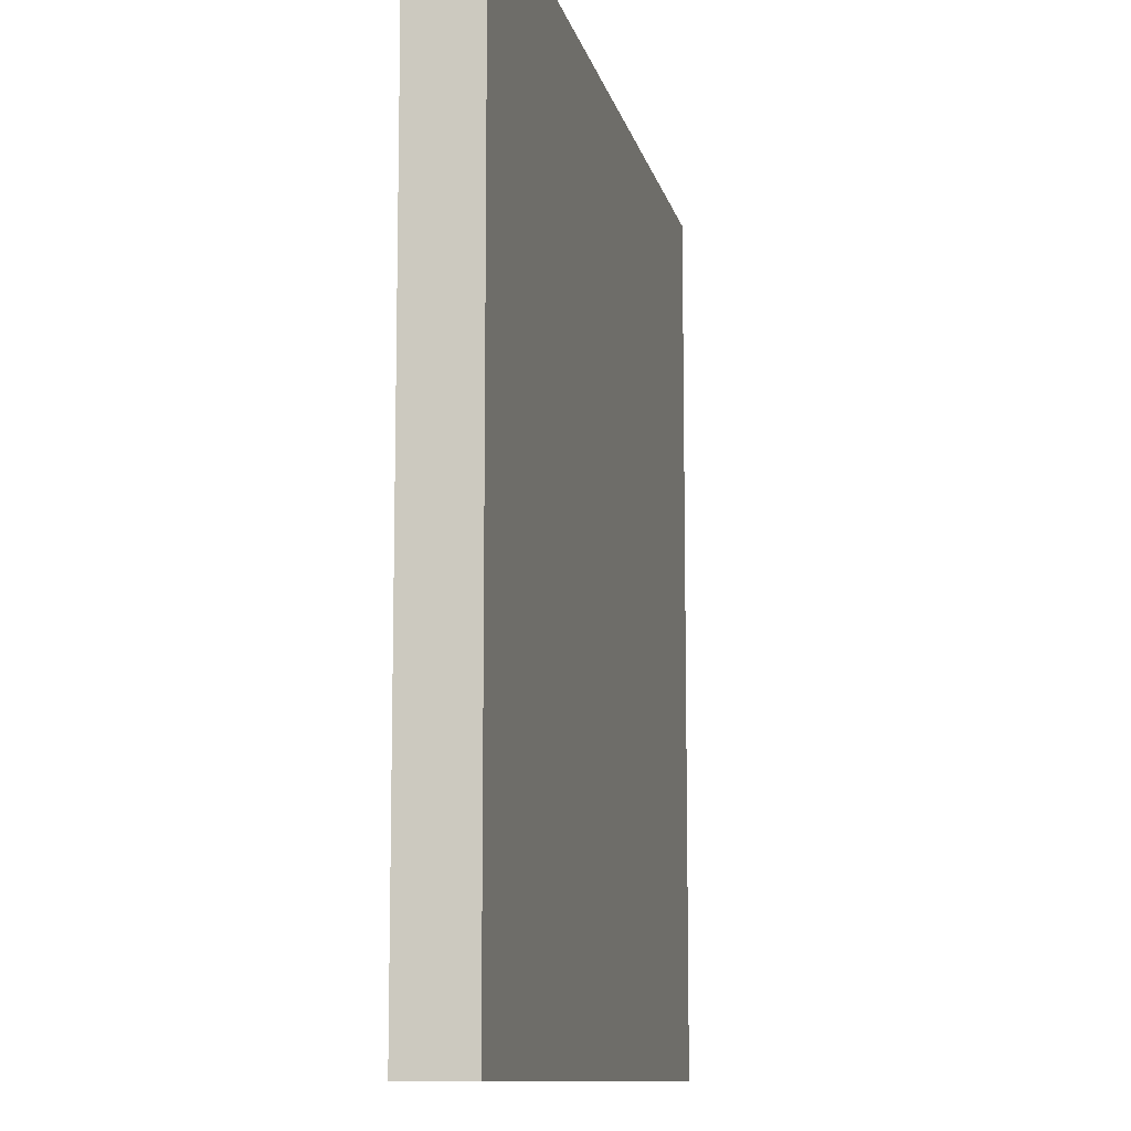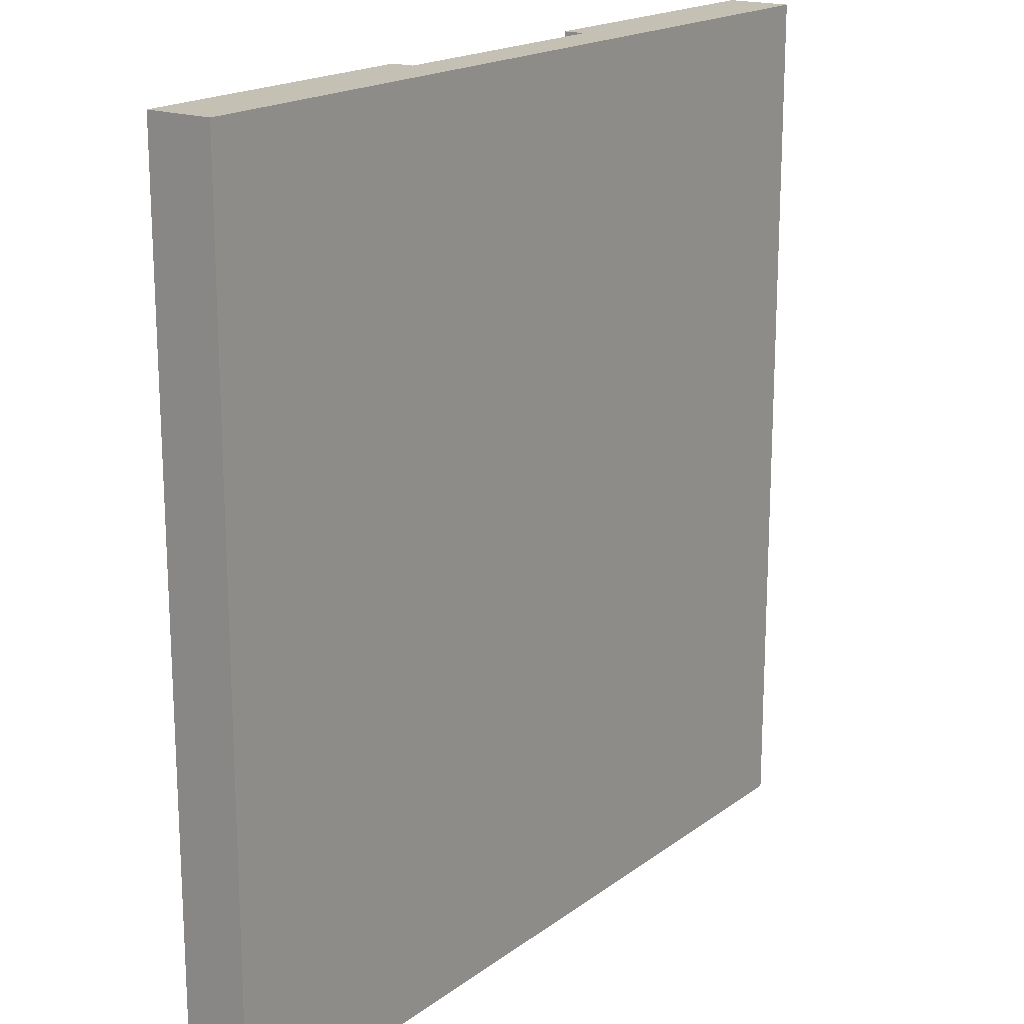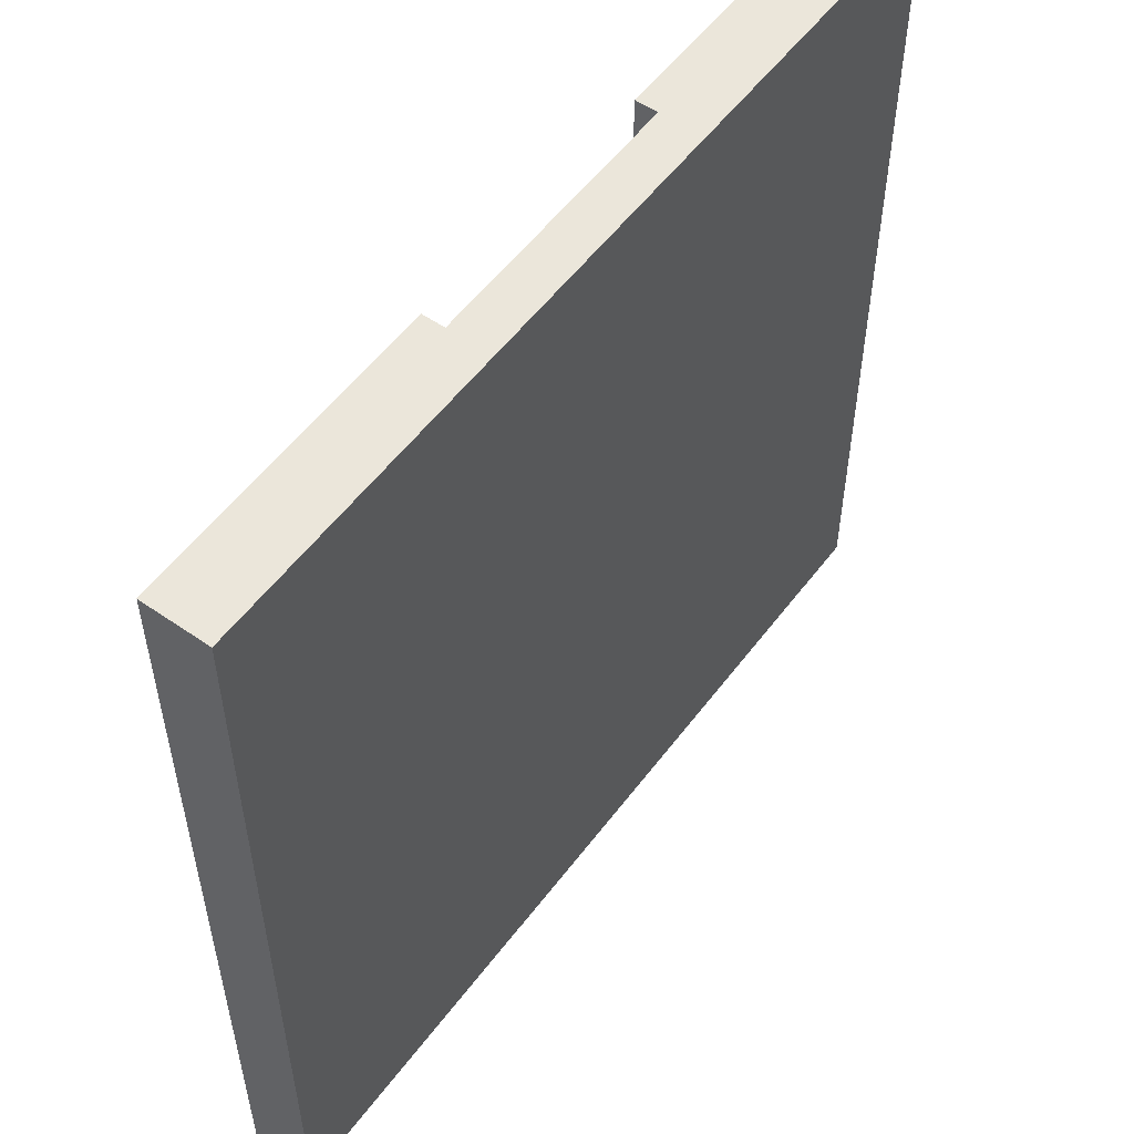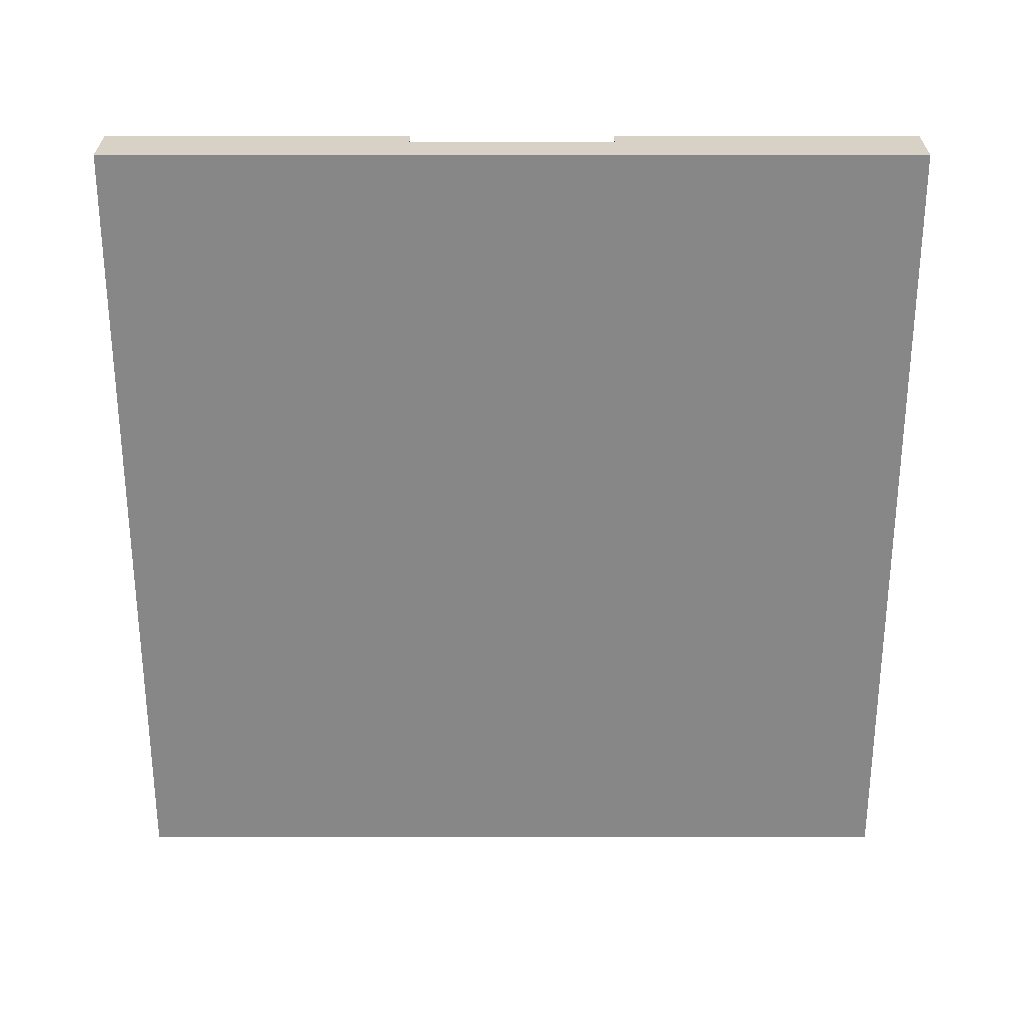
<metadata>
{"format":"obj","ext":"obj","renderer":"f3d","projection":"perspective","resolution":1024,"background":"white","views":[{"elev":-10.5,"azim":-78.2,"up":"+Z"},{"elev":18.2,"azim":-54.3,"up":"+Z"},{"elev":54.9,"azim":-53.7,"up":"+Z"},{"elev":-62.6,"azim":90.0,"up":"+Y"}]}
</metadata>
<code>
g corner
v -20 0 20
v -20 0 -20
v -20 2 20
v -20 2 15
v -20 2 2
v -20 2 -0
v -20 2 -1
v -20 2 -3
v -20 2 -20
v -20 3 20
v -20 3 15
v -20 3 2
v -20 3 -0
v -20 3 -1
v -20 3 -3
v -20 3 -20
v 6 2 20
v 6 2 19
v 6 2 10
v 6 2 5
v 6 3 20
v 6 3 19
v 6 3 10
v 6 3 5
v -6 2 20
v -6 2 17
v -6 2 12
v -6 2 -4
v -6 2 -5
v -6 3 20
v -6 3 17
v -6 3 12
v -6 3 -4
v -6 3 -5
v 20 0 20
v 20 0 -20
v 20 1 5
v 20 1 -5
v 20 2 20
v 20 2 12
v 20 2 7
v 20 2 6
v 20 2 5
v 20 2 -5
v 20 2 -14
v 20 2 -15
v 20 2 -20
v 20 3 20
v 20 3 12
v 20 3 7
v 20 3 6
v 20 3 5
v 20 3 -5
v 20 3 -14
v 20 3 -15
v 20 3 -20
v -20 0 20
v -20 2 20
v -20 3 20
v -11 2 20
v -11 3 20
v -6 1 20
v -6 2 20
v -6 3 20
v 6 1 20
v 6 2 20
v 6 3 20
v 11 2 20
v 11 3 20
v 14 2 20
v 14 3 20
v 15 2 20
v 15 3 20
v 18 2 20
v 18 3 20
v 20 0 20
v 20 2 20
v 20 3 20
v -6 2 -5
v -6 3 -5
v 6 2 -5
v 6 3 -5
v 9 2 -5
v 9 3 -5
v 13 2 -5
v 13 3 -5
v 20 2 -5
v 20 3 -5
v 6 2 5
v 6 3 5
v 10 2 5
v 10 3 5
v 11 2 5
v 11 3 5
v 13 2 5
v 13 3 5
v 14 2 5
v 14 3 5
v 20 2 5
v 20 3 5
v -20 0 -20
v -20 2 -20
v -20 3 -20
v -19 2 -20
v -19 3 -20
v -18 2 -20
v -18 3 -20
v -11 2 -20
v -11 3 -20
v -9 2 -20
v -9 3 -20
v -6 1 -20
v -6 2 -20
v -2 2 -20
v -2 3 -20
v 6 1 -20
v 6 2 -20
v 11 2 -20
v 11 3 -20
v 20 0 -20
v 20 2 -20
v 20 3 -20
v -20 0 20
v 20 0 20
v -20 0 -20
v 20 0 -20
v -6 2 20
v 6 2 20
v 6 2 19
v -6 2 17
v 0 2 17
v 1 2 17
v -6 2 12
v 0 2 12
v 1 2 12
v 0 2 10
v 1 2 10
v 6 2 10
v 0 2 5
v 1 2 5
v 6 2 5
v 10 2 5
v 11 2 5
v 13 2 5
v 14 2 5
v 20 2 5
v 0 2 3
v 1 2 3
v 1 2 1
v 3 2 1
v 5 2 1
v 10 2 1
v 12 2 1
v 18 2 1
v 0 2 -0
v 3 2 -0
v 5 2 -0
v 10 2 -0
v 12 2 -0
v 18 2 -0
v -6 2 -4
v -6 2 -5
v 6 2 -5
v 9 2 -5
v 13 2 -5
v 20 2 -5
v -20 3 20
v -11 3 20
v -6 3 20
v 6 3 20
v 11 3 20
v 14 3 20
v 15 3 20
v 18 3 20
v 20 3 20
v 6 3 19
v 10 3 19
v 11 3 19
v 14 3 19
v 15 3 19
v -11 3 18
v -9 3 18
v 10 3 18
v 11 3 18
v 12 3 18
v 17 3 18
v 18 3 18
v -11 3 17
v -9 3 17
v -6 3 17
v 11 3 17
v 12 3 17
v 13 3 17
v 16 3 17
v 17 3 17
v -10 3 16
v -9 3 16
v 13 3 16
v 15 3 16
v 16 3 16
v -20 3 15
v -19 3 15
v -12 3 15
v -11 3 15
v -8 3 15
v -7 3 15
v 7 3 15
v 8 3 15
v -19 3 14
v -18 3 14
v -13 3 14
v -12 3 14
v -10 3 14
v -8 3 14
v -7 3 14
v 7 3 14
v 8 3 14
v -18 3 13
v -17 3 13
v -15 3 13
v -13 3 13
v -10 3 13
v -9 3 13
v -9 3 12
v -6 3 12
v 11 3 12
v 12 3 12
v 17 3 12
v 18 3 12
v 20 3 12
v -15 3 11
v -14 3 11
v -11 3 11
v -7 3 11
v 10 3 11
v 11 3 11
v 16 3 11
v 17 3 11
v -15 3 10
v -14 3 10
v -12 3 10
v -11 3 10
v 6 3 10
v 8 3 10
v 9 3 10
v 10 3 10
v 13 3 10
v 15 3 10
v 16 3 10
v -15 3 9
v -13 3 9
v -12 3 9
v -11 3 9
v -10 3 9
v -9 3 9
v 8 3 9
v 9 3 9
v 14 3 9
v 15 3 9
v -10 3 8
v -9 3 8
v 19 3 7
v 20 3 7
v 10 3 6
v 11 3 6
v 19 3 6
v 20 3 6
v -9 3 5
v -8 3 5
v 6 3 5
v 10 3 5
v 11 3 5
v 13 3 5
v 14 3 5
v 20 3 5
v -9 3 4
v -8 3 4
v -20 3 2
v -18 3 2
v -17 3 2
v -12 3 2
v -10 3 2
v -7 3 2
v -18 3 1
v -17 3 1
v -9 3 1
v -8 3 1
v -20 3 -0
v -19 3 -0
v -9 3 -0
v -8 3 -0
v -20 3 -1
v -19 3 -1
v -10 3 -1
v -7 3 -1
v -18 3 -2
v -17 3 -2
v -11 3 -2
v -7 3 -2
v -20 3 -3
v -18 3 -3
v -18 3 -4
v -13 3 -4
v -12 3 -4
v -6 3 -4
v -6 3 -5
v 6 3 -5
v 9 3 -5
v 13 3 -5
v 20 3 -5
v -9 3 -6
v -6 3 -6
v 12 3 -6
v 13 3 -6
v -10 3 -7
v -9 3 -7
v -3 3 -7
v 6 3 -7
v 7 3 -7
v 9 3 -7
v 12 3 -7
v -19 3 -8
v -18 3 -8
v -13 3 -8
v -10 3 -8
v 0 3 -9
v 1 3 -9
v 4 3 -9
v 5 3 -9
v -3 3 -10
v -1 3 -10
v 0 3 -10
v 1 3 -10
v 4 3 -10
v 5 3 -10
v 6 3 -10
v 11 3 -11
v 12 3 -11
v 13 3 -11
v -8 3 -12
v -3 3 -12
v 11 3 -12
v 12 3 -12
v 13 3 -12
v 14 3 -12
v -9 3 -13
v -8 3 -13
v -3 3 -13
v -2 3 -13
v -1 3 -13
v 3 3 -13
v 4 3 -13
v 10 3 -13
v 11 3 -13
v 14 3 -13
v 15 3 -13
v -10 3 -14
v -9 3 -14
v -2 3 -14
v -1 3 -14
v 3 3 -14
v 4 3 -14
v 10 3 -14
v 11 3 -14
v 15 3 -14
v 20 3 -14
v -16 3 -15
v -13 3 -15
v -6 3 -15
v -1 3 -15
v 7 3 -15
v 12 3 -15
v 20 3 -15
v -18 3 -16
v -17 3 -16
v -16 3 -16
v -13 3 -16
v -12 3 -16
v -18 3 -17
v -17 3 -17
v -12 3 -17
v -11 3 -17
v 9 3 -17
v 10 3 -17
v 13 3 -17
v 14 3 -17
v 16 3 -17
v 17 3 -17
v -15 3 -18
v -14 3 -18
v 10 3 -18
v 11 3 -18
v 13 3 -18
v 14 3 -18
v 16 3 -18
v 17 3 -18
v -15 3 -19
v -14 3 -19
v -10 3 -19
v -9 3 -19
v -6 3 -19
v -2 3 -19
v 9 3 -19
v 11 3 -19
v 12 3 -19
v -20 3 -20
v -19 3 -20
v -18 3 -20
v -11 3 -20
v -9 3 -20
v -2 3 -20
v 11 3 -20
v 20 3 -20
f 3 2 1
f 4 2 3
f 5 2 4
f 6 2 5
f 7 2 6
f 8 2 7
f 9 2 8
f 10 4 3
f 11 5 4
f 11 4 10
f 12 6 5
f 12 5 11
f 13 7 6
f 13 6 12
f 14 8 7
f 14 7 13
f 15 9 8
f 15 8 14
f 16 9 15
f 21 18 17
f 22 19 18
f 22 18 21
f 23 20 19
f 23 19 22
f 24 20 23
f 25 26 30
f 26 27 31
f 30 26 31
f 27 28 32
f 31 27 32
f 28 29 33
f 32 28 33
f 33 29 34
f 35 36 37
f 37 36 38
f 35 37 39
f 39 37 40
f 40 37 41
f 41 37 42
f 37 38 43
f 42 37 43
f 38 36 44
f 43 38 44
f 44 36 45
f 45 36 46
f 46 36 47
f 39 40 48
f 40 41 49
f 48 40 49
f 41 42 50
f 49 41 50
f 42 43 51
f 50 42 51
f 51 43 52
f 44 45 53
f 45 46 54
f 53 45 54
f 46 47 55
f 54 46 55
f 55 47 56
f 60 58 57
f 60 59 58
f 61 59 60
f 62 60 57
f 63 61 60
f 63 60 62
f 64 61 63
f 65 62 57
f 65 63 62
f 66 63 65
f 68 66 65
f 68 67 66
f 69 67 68
f 70 68 65
f 70 69 68
f 71 69 70
f 72 70 65
f 72 71 70
f 73 71 72
f 74 72 65
f 74 73 72
f 75 73 74
f 76 65 57
f 76 74 65
f 77 75 74
f 77 74 76
f 78 75 77
f 81 80 79
f 82 80 81
f 83 82 81
f 84 82 83
f 85 84 83
f 86 84 85
f 87 86 85
f 88 86 87
f 89 90 91
f 91 90 92
f 91 92 93
f 93 92 94
f 93 94 95
f 95 94 96
f 95 96 97
f 97 96 98
f 97 98 99
f 99 98 100
f 101 102 104
f 102 103 104
f 104 103 105
f 101 104 106
f 104 105 106
f 106 105 107
f 101 106 108
f 106 107 108
f 108 107 109
f 101 108 110
f 108 109 110
f 110 109 111
f 101 110 112
f 110 111 113
f 112 110 113
f 112 113 114
f 113 111 114
f 114 111 115
f 101 112 116
f 112 114 116
f 114 115 117
f 116 114 117
f 116 117 118
f 117 115 118
f 118 115 119
f 101 116 120
f 116 118 120
f 118 119 121
f 120 118 121
f 121 119 122
f 125 124 123
f 126 124 125
f 127 128 129
f 127 129 130
f 130 129 131
f 131 129 132
f 130 131 133
f 131 132 134
f 133 131 134
f 132 129 135
f 134 132 135
f 133 134 136
f 134 135 136
f 135 129 137
f 136 135 137
f 137 129 138
f 133 136 139
f 136 137 139
f 137 138 140
f 139 137 140
f 140 138 141
f 140 141 147
f 145 146 147
f 144 145 147
f 143 144 147
f 142 143 147
f 141 142 147
f 133 139 147
f 139 140 147
f 147 146 148
f 147 148 149
f 148 146 149
f 149 146 150
f 150 146 151
f 151 146 152
f 152 146 153
f 153 146 154
f 133 147 155
f 147 149 155
f 149 150 155
f 150 151 156
f 155 150 156
f 151 152 157
f 156 151 157
f 152 153 158
f 157 152 158
f 153 154 159
f 158 153 159
f 154 146 160
f 159 154 160
f 158 159 161
f 157 158 161
f 159 160 161
f 155 156 161
f 133 155 161
f 156 157 161
f 161 160 162
f 162 160 163
f 163 160 164
f 164 160 165
f 160 146 166
f 165 160 166
f 170 171 176
f 176 171 177
f 171 172 178
f 177 171 178
f 172 173 179
f 178 172 179
f 173 174 180
f 179 173 180
f 167 168 181
f 168 169 181
f 181 169 182
f 176 177 183
f 177 178 183
f 179 180 184
f 183 178 184
f 178 179 184
f 184 180 185
f 180 174 186
f 185 180 186
f 174 175 187
f 186 174 187
f 181 182 188
f 167 181 188
f 182 169 189
f 188 182 189
f 189 169 190
f 184 185 191
f 183 184 191
f 185 186 192
f 191 185 192
f 192 186 193
f 193 186 194
f 186 187 195
f 194 186 195
f 188 189 196
f 189 190 197
f 196 189 197
f 193 194 198
f 192 193 198
f 198 194 199
f 194 195 200
f 199 194 200
f 167 188 201
f 201 188 202
f 202 188 203
f 188 196 204
f 203 188 204
f 197 190 205
f 196 197 205
f 205 190 206
f 176 183 207
f 183 191 207
f 191 192 207
f 207 192 208
f 202 203 209
f 201 202 209
f 209 203 210
f 210 203 211
f 203 204 212
f 211 203 212
f 204 196 213
f 212 204 213
f 196 205 213
f 205 206 214
f 213 205 214
f 206 190 215
f 214 206 215
f 207 208 216
f 176 207 216
f 208 192 217
f 216 208 217
f 209 210 218
f 210 211 218
f 218 211 219
f 219 211 220
f 212 213 221
f 220 211 221
f 211 212 221
f 213 214 222
f 221 213 222
f 214 215 222
f 222 215 223
f 221 222 224
f 223 215 224
f 222 223 224
f 215 190 225
f 224 215 225
f 217 192 226
f 216 217 226
f 198 199 227
f 226 192 227
f 192 198 227
f 200 195 228
f 195 187 228
f 199 200 228
f 187 175 229
f 228 187 229
f 229 175 230
f 220 221 231
f 219 220 231
f 231 221 232
f 224 225 233
f 221 224 233
f 233 225 234
f 216 226 235
f 226 227 236
f 235 226 236
f 199 228 237
f 229 230 238
f 237 228 238
f 228 229 238
f 231 232 239
f 219 231 239
f 232 221 240
f 239 232 240
f 221 233 241
f 233 234 242
f 241 233 242
f 176 216 243
f 216 235 243
f 243 235 244
f 244 235 245
f 235 236 246
f 245 235 246
f 227 199 247
f 246 236 247
f 236 227 247
f 199 237 248
f 247 199 248
f 237 238 249
f 248 237 249
f 219 239 250
f 239 240 250
f 240 221 251
f 250 240 251
f 221 241 251
f 241 242 252
f 251 241 252
f 242 234 253
f 252 242 253
f 253 234 254
f 254 234 255
f 243 244 256
f 244 245 256
f 246 247 257
f 256 245 257
f 245 246 257
f 247 248 258
f 248 249 259
f 258 248 259
f 253 254 260
f 254 255 260
f 255 234 261
f 260 255 261
f 259 249 262
f 249 238 262
f 238 230 262
f 258 259 262
f 262 230 263
f 256 257 264
f 257 247 264
f 264 247 265
f 262 263 266
f 258 262 266
f 266 263 267
f 261 234 268
f 260 261 268
f 268 234 269
f 243 256 270
f 256 264 270
f 264 265 271
f 270 264 271
f 265 247 272
f 271 265 272
f 247 258 273
f 272 247 273
f 266 267 274
f 273 258 274
f 258 266 274
f 274 267 275
f 260 268 276
f 268 269 276
f 269 234 277
f 276 269 277
f 218 219 278
f 201 209 278
f 209 218 278
f 278 219 279
f 251 252 280
f 279 219 280
f 250 251 280
f 252 253 280
f 219 250 280
f 280 253 281
f 260 276 282
f 253 260 282
f 276 277 282
f 277 234 283
f 282 277 283
f 234 225 283
f 278 279 284
f 280 281 284
f 279 280 284
f 284 281 285
f 282 283 286
f 286 283 287
f 278 284 288
f 284 285 288
f 288 285 289
f 286 287 290
f 282 286 290
f 287 283 291
f 290 287 291
f 288 289 292
f 289 285 293
f 292 289 293
f 253 282 294
f 282 290 294
f 290 291 294
f 283 225 295
f 294 291 295
f 291 283 295
f 293 285 296
f 292 293 296
f 285 281 297
f 296 285 297
f 253 294 298
f 281 253 298
f 294 295 298
f 295 225 299
f 298 295 299
f 292 296 300
f 296 297 301
f 300 296 301
f 300 301 302
f 301 297 302
f 297 281 303
f 302 297 303
f 281 298 304
f 303 281 304
f 298 299 304
f 299 225 305
f 304 299 305
f 303 304 306
f 304 305 306
f 303 306 311
f 306 307 312
f 311 306 312
f 308 309 313
f 309 310 314
f 313 309 314
f 303 311 315
f 311 312 316
f 315 311 316
f 312 307 317
f 316 312 317
f 307 308 318
f 317 307 318
f 318 308 319
f 308 313 320
f 319 308 320
f 313 314 321
f 320 313 321
f 300 302 322
f 302 303 323
f 322 302 323
f 303 315 324
f 323 303 324
f 316 317 325
f 324 315 325
f 315 316 325
f 317 318 326
f 326 318 327
f 327 318 328
f 328 318 329
f 325 317 330
f 324 325 330
f 317 326 330
f 330 326 331
f 326 327 332
f 331 326 332
f 327 328 333
f 332 327 333
f 328 329 334
f 333 328 334
f 329 318 335
f 334 329 335
f 318 319 336
f 335 318 336
f 320 321 337
f 319 320 337
f 321 314 338
f 337 321 338
f 314 310 339
f 338 314 339
f 330 331 340
f 324 330 340
f 340 331 341
f 319 337 342
f 337 338 342
f 338 339 343
f 342 338 343
f 339 310 344
f 343 339 344
f 344 310 345
f 324 340 346
f 340 341 347
f 346 340 347
f 341 331 348
f 347 341 348
f 348 331 349
f 333 334 350
f 349 331 350
f 332 333 350
f 331 332 350
f 350 334 351
f 334 335 352
f 351 334 352
f 335 336 352
f 342 343 353
f 319 342 353
f 353 343 354
f 344 345 355
f 345 310 355
f 343 344 355
f 355 310 356
f 324 346 357
f 346 347 358
f 357 346 358
f 348 349 358
f 347 348 358
f 350 351 359
f 358 349 359
f 349 350 359
f 359 351 360
f 351 352 361
f 360 351 361
f 352 336 362
f 361 352 362
f 319 353 363
f 353 354 363
f 354 343 364
f 363 354 364
f 356 310 365
f 355 356 365
f 365 310 366
f 323 324 367
f 324 357 368
f 367 324 368
f 357 358 369
f 359 360 369
f 358 359 369
f 360 361 370
f 369 360 370
f 361 362 370
f 336 319 371
f 370 362 371
f 362 336 371
f 363 364 371
f 319 363 371
f 364 343 372
f 371 364 372
f 365 366 372
f 355 365 372
f 343 355 372
f 372 366 373
f 323 367 374
f 322 323 374
f 374 367 375
f 367 368 376
f 375 367 376
f 368 357 377
f 376 368 377
f 377 357 378
f 374 375 379
f 322 374 379
f 375 376 380
f 379 375 380
f 377 378 380
f 376 377 380
f 378 357 381
f 380 378 381
f 381 357 382
f 370 371 383
f 369 370 383
f 371 372 383
f 383 372 384
f 372 373 385
f 385 373 386
f 386 373 387
f 387 373 388
f 381 382 389
f 379 380 389
f 380 381 389
f 389 382 390
f 384 372 391
f 383 384 391
f 391 372 392
f 372 385 393
f 385 386 393
f 386 387 394
f 393 386 394
f 387 388 395
f 394 387 395
f 388 373 396
f 395 388 396
f 389 390 397
f 379 389 397
f 390 382 398
f 397 390 398
f 382 357 399
f 357 369 399
f 399 369 400
f 369 383 401
f 400 369 401
f 401 383 402
f 391 392 403
f 402 383 403
f 383 391 403
f 392 372 404
f 403 392 404
f 394 395 405
f 404 372 405
f 393 394 405
f 372 393 405
f 395 396 405
f 300 322 406
f 322 379 407
f 406 322 407
f 379 397 408
f 407 379 408
f 397 398 408
f 398 382 409
f 408 398 409
f 382 399 409
f 399 400 409
f 401 402 410
f 409 400 410
f 400 401 410
f 403 404 411
f 410 402 411
f 402 403 411
f 404 405 412
f 411 404 412
f 405 396 413
f 412 405 413
f 396 373 413

</code>
